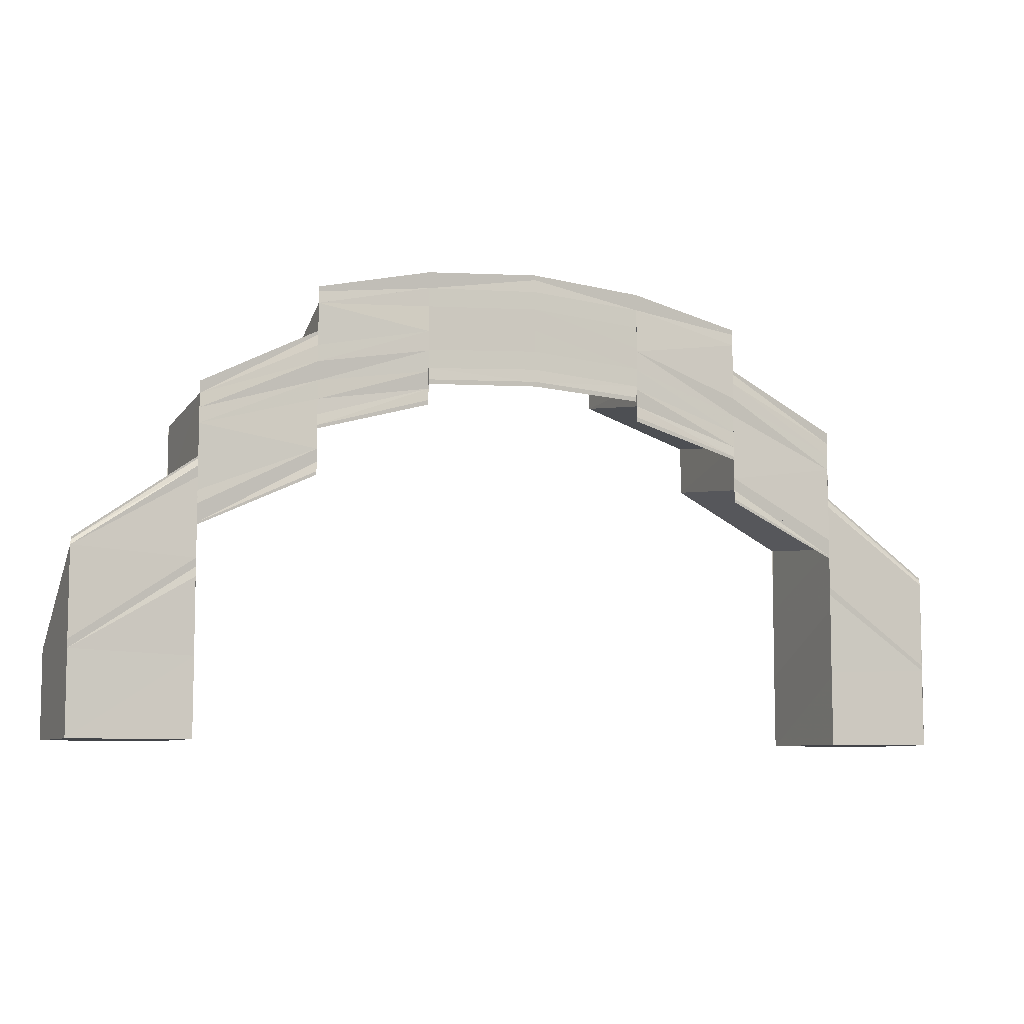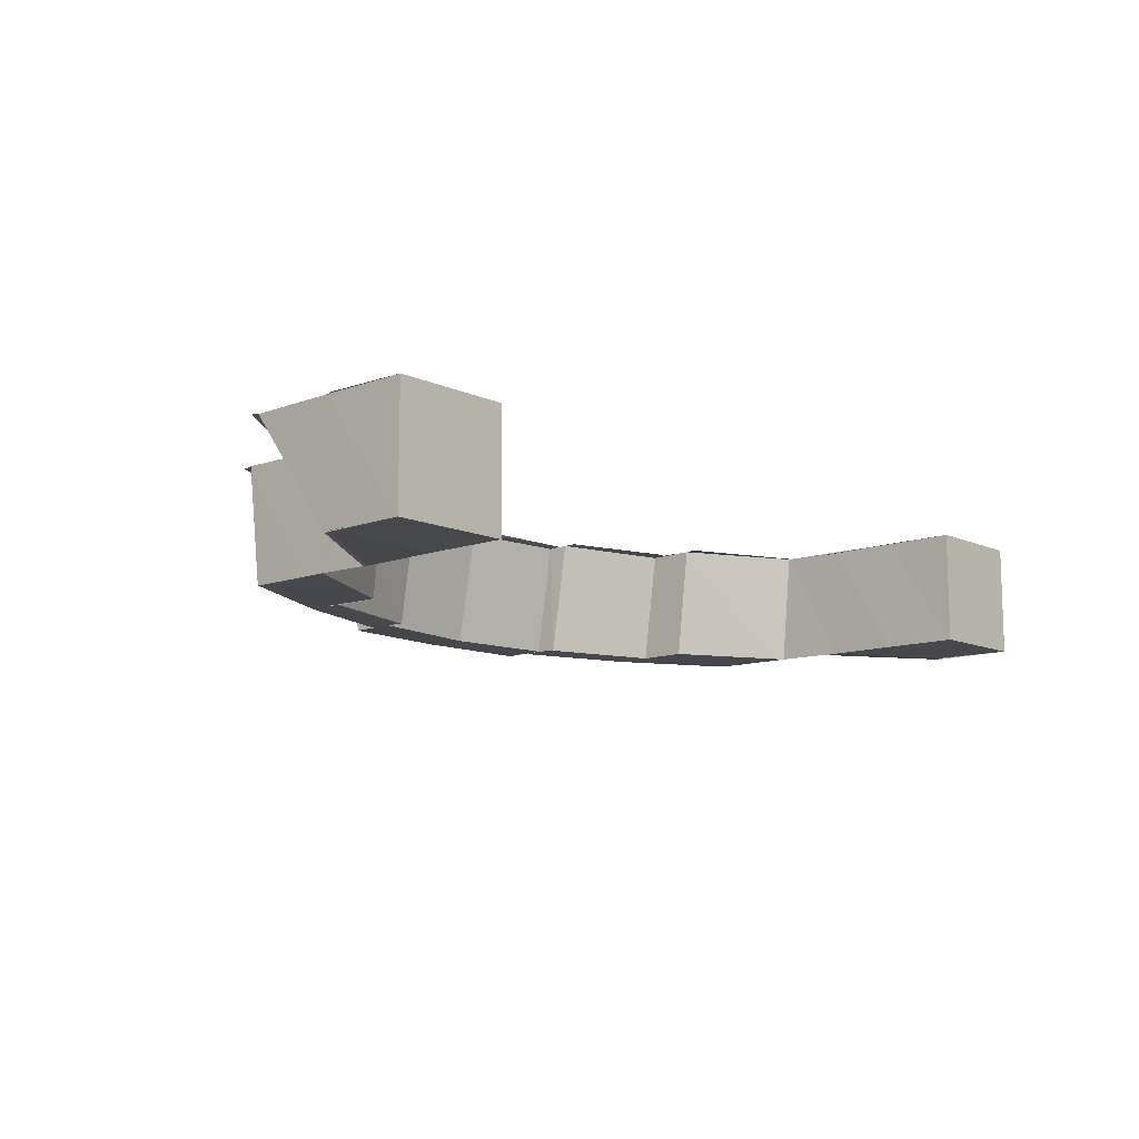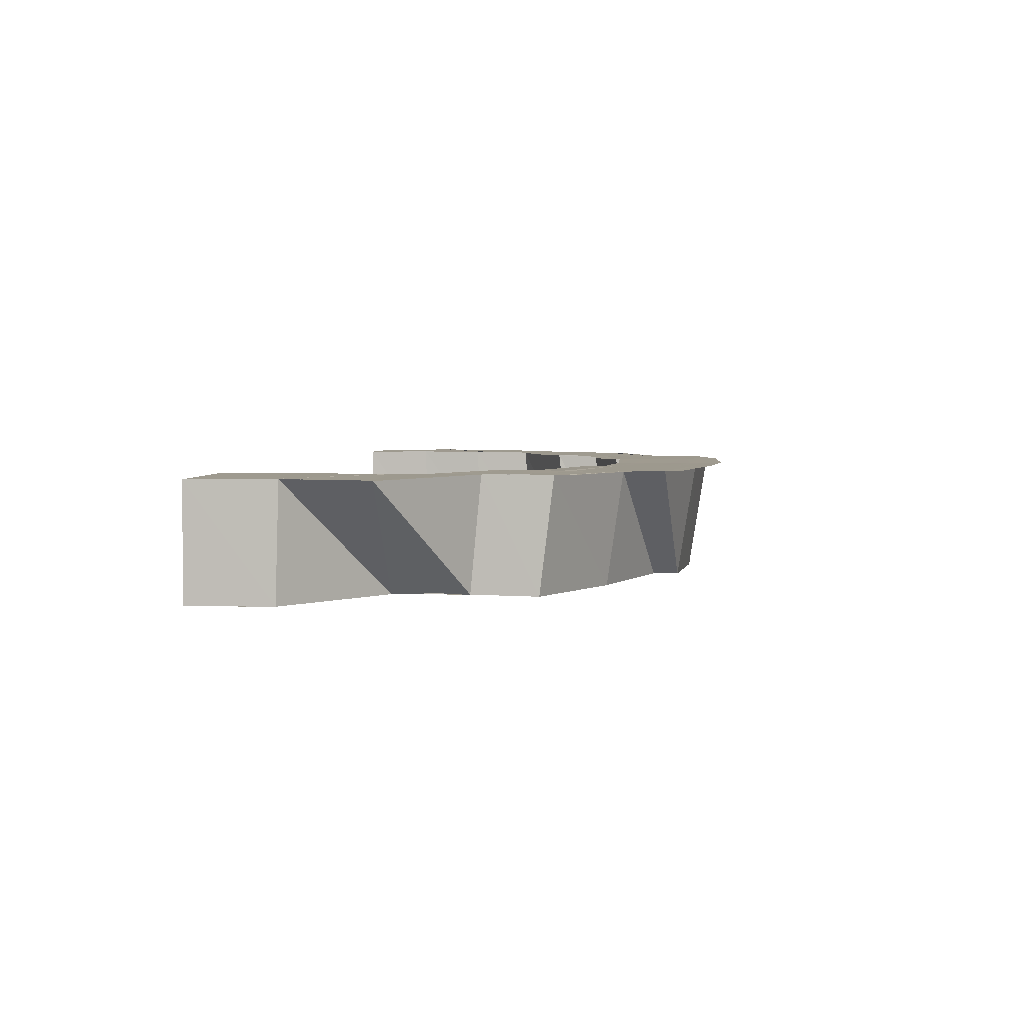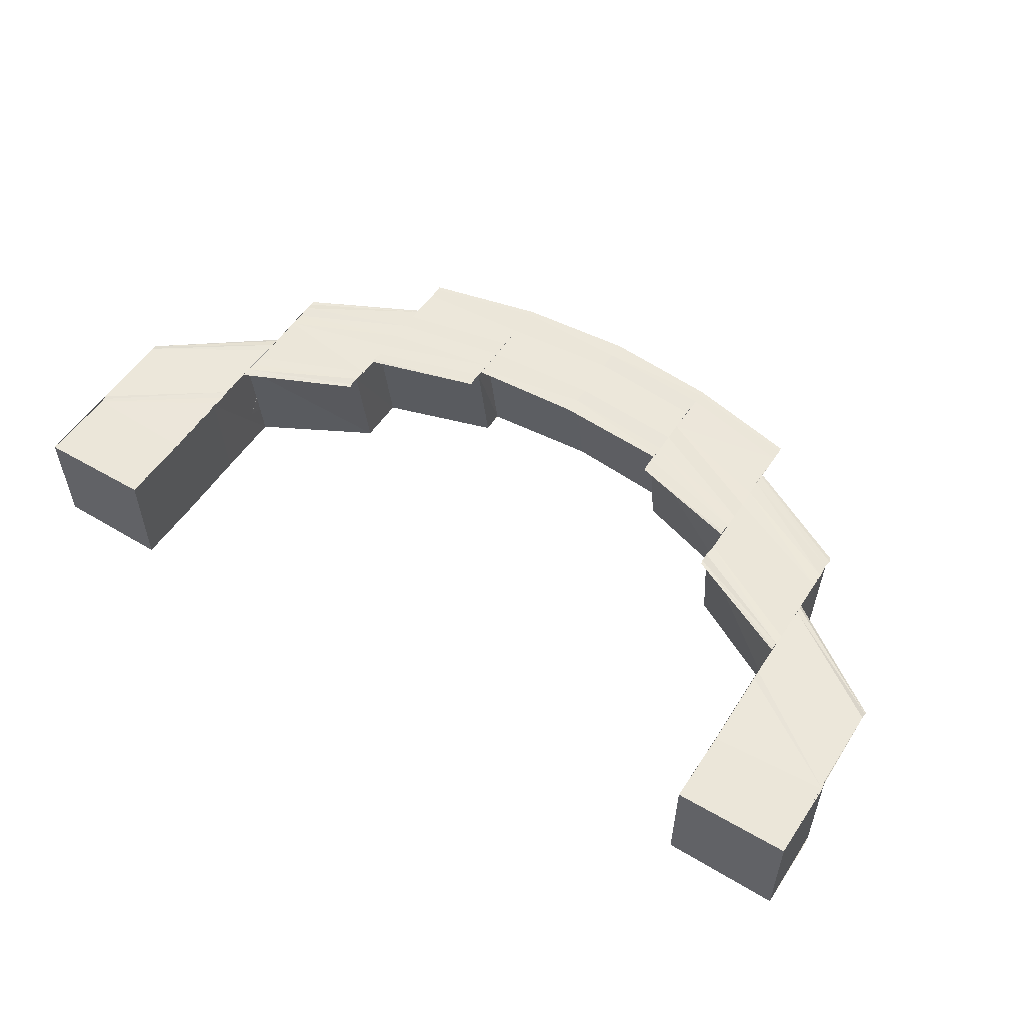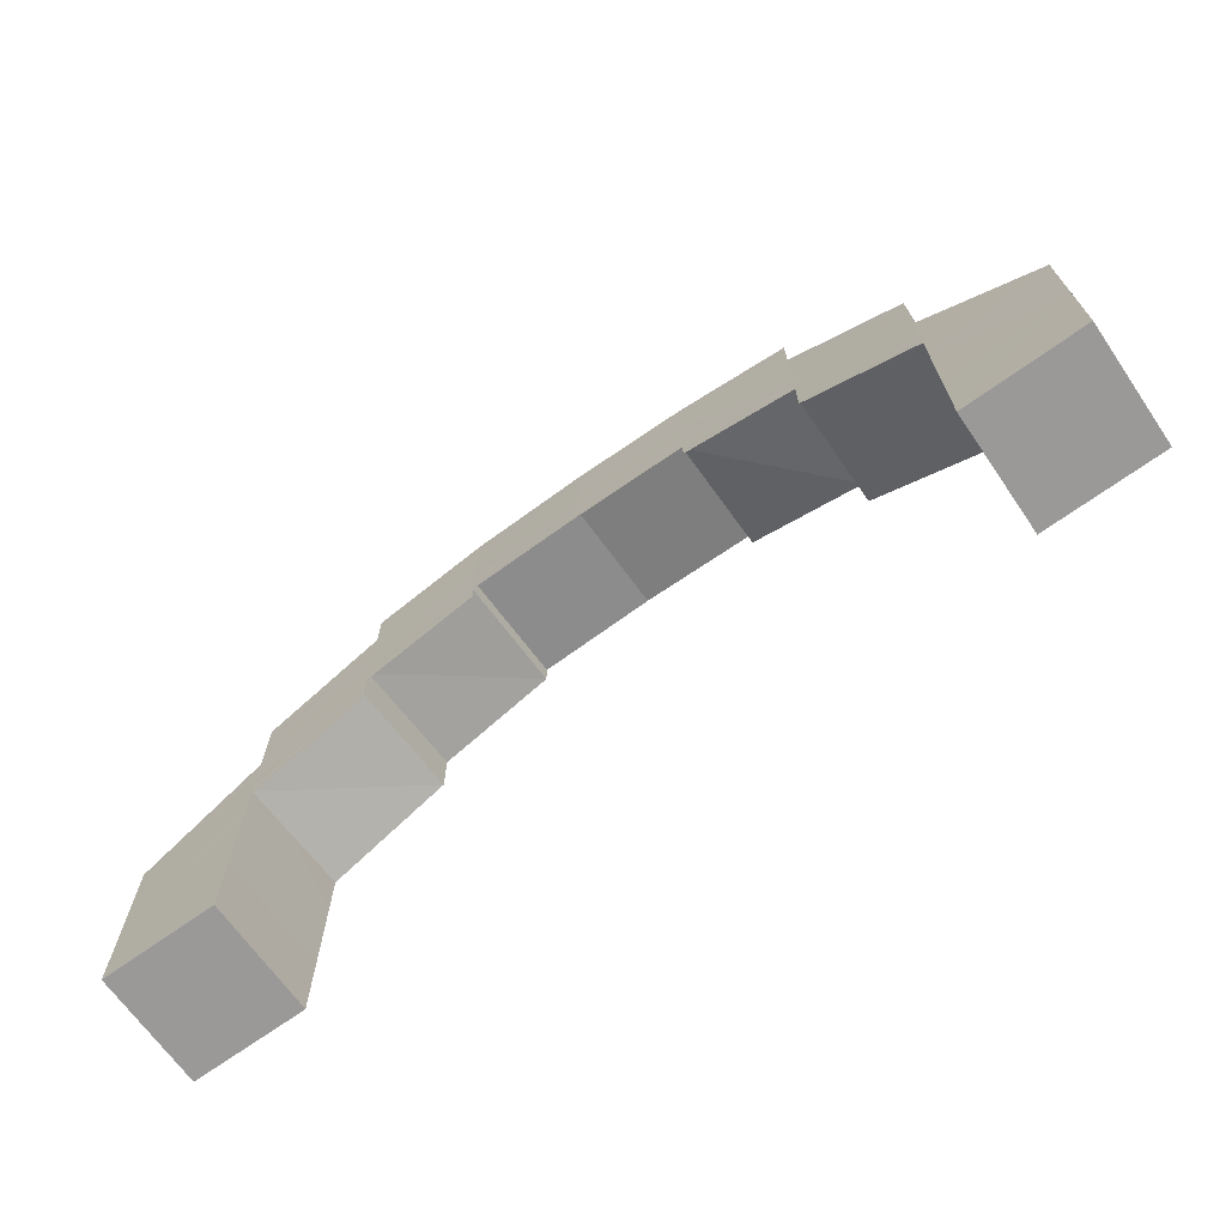
<metadata>
{"format":"obj","ext":"obj","renderer":"f3d","projection":"perspective","resolution":1024,"background":"white","views":[{"elev":-7.8,"azim":156.0,"up":"+Z"},{"elev":-11.1,"azim":131.8,"up":"+Y"},{"elev":3.7,"azim":-82.3,"up":"+Y"},{"elev":54.1,"azim":-147.5,"up":"+Y"},{"elev":-68.9,"azim":-144.3,"up":"+Z"}]}
</metadata>
<code>
o 910
v 2207 1876 14.12
v 2207 1876 14.13
v 2207 1876 14.12
v 2207 1876 14.12
v 2207 1876 14.12
v 2207 1876 14.12
v 2207 1876 14.12
v 2207 1876 14.12
v 2207 1876 14.13
v 2207 1876 14.12
v 2207 1876 14.13
v 2207 1876 14.13
v 2207 1876 14.12
v 2207 1876 14.14
v 2207 1876 14.14
v 2207 1876 14.13
v 2207 1876 14.14
v 2207 1876 14.13
v 2207 1876 14.12
v 2207 1876 14.14
v 2207 1876 14.13
v 2207 1876 14.15
v 2207 1876 14.15
v 2207 1876 14.14
v 2207 1876 14.15
v 2207 1876 14.15
v 2207 1876 14.15
v 2207 1876 14.14
v 2207 1876 14.14
v 2207 1876 14.14
v 2207 1876 14.14
v 2207 1876 14.14
v 2207 1876 14.13
v 2207 1876 14.14
v 2207 1876 14.15
v 2207 1876 14.14
v 2207 1876 14.14
v 2207 1876 14.14
v 2207 1876 14.15
v 2207 1876 14.15
v 2207 1876 14.14
v 2207 1876 14.13
v 2207 1876 14.14
v 2207 1876 14.13
v 2207 1876 14.12
v 2207 1876 14.13
v 2207 1876 14.12
v 2207 1876 14.15
v 2207 1876 14.15
v 2207 1876 14.15
v 2207 1876 14.15
v 2207 1876 14.15
v 2207 1876 14.16
v 2207 1876 14.15
v 2207 1876 14.15
v 2207 1876 14.15
v 2207 1876 14.16
v 2207 1876 14.16
v 2207 1876 14.15
v 2207 1876 14.16
v 2207 1876 14.16
v 2207 1876 14.16
v 2207 1876 14.16
v 2207 1876 14.16
v 2207 1876 14.16
v 2207 1876 14.16
v 2207 1876 14.16
v 2207 1876 14.16
v 2207 1876 14.17
v 2207 1876 14.16
v 2207 1876 14.16
v 2207 1876 14.16
v 2207 1876 14.16
v 2207 1876 14.16
v 2207 1876 14.16
v 2207 1876 14.16
v 2207 1876 14.16
v 2207 1876 14.16
v 2207 1876 14.15
v 2207 1876 14.15
v 2207 1876 14.15
v 2207 1876 14.16
v 2207 1876 14.16
v 2207 1876 14.15
v 2207 1876 14.15
v 2207 1876 14.15
v 2207 1876 14.15
v 2207 1876 14.15
v 2207 1876 14.15
v 2207 1876 14.15
v 2207 1876 14.16
v 2207 1876 14.16
v 2207 1876 14.16
v 2207 1876 14.16
v 2207 1876 14.16
v 2207 1876 14.16
v 2207 1876 14.16
v 2207 1876 14.16
v 2207 1876 14.16
v 2207 1876 14.16
v 2207 1876 14.16
v 2207 1876 14.16
v 2207 1876 14.16
v 2207 1876 14.16
v 2207 1876 14.16
v 2207 1876 14.16
v 2207 1876 14.16
v 2207 1876 14.16
v 2207 1876 14.16
v 2207 1876 14.16
v 2207 1876 14.16
v 2207 1876 14.16
v 2207 1876 14.16
v 2207 1876 14.16
v 2207 1876 14.16
v 2207 1876 14.16
v 2207 1876 14.16
v 2207 1876 14.16
v 2207 1876 14.16
v 2207 1876 14.16
v 2207 1876 14.16
v 2207 1876 14.16
v 2207 1876 14.16
v 2207 1876 14.16
v 2207 1876 14.16
v 2207 1876 14.16
v 2207 1876 14.16
v 2207 1876 14.16
v 2207 1876 14.16
v 2207 1876 14.16
v 2207 1876 14.16
v 2207 1876 14.16
v 2207 1876 14.16
v 2207 1876 14.16
v 2207 1876 14.16
v 2207 1876 14.16
v 2207 1876 14.16
v 2207 1876 14.16
v 2207 1876 14.15
v 2207 1876 14.15
v 2207 1876 14.15
v 2207 1876 14.15
v 2207 1876 14.15
v 2207 1876 14.15
v 2207 1876 14.14
v 2207 1876 14.15
v 2207 1876 14.15
v 2207 1876 14.15
v 2207 1876 14.14
v 2207 1876 14.14
v 2207 1876 14.15
v 2207 1876 14.14
v 2207 1876 14.14
v 2207 1876 14.13
v 2207 1876 14.13
v 2207 1876 14.14
v 2207 1876 14.12
v 2207 1876 14.13
v 2207 1876 14.12
v 2207 1876 14.12
v 2207 1876 14.12
v 2207 1876 14.13
v 2207 1876 14.13
v 2207 1876 14.14
v 2207 1876 14.14
v 2207 1876 14.14
v 2207 1876 14.13
v 2207 1876 14.14
v 2207 1876 14.12
v 2207 1876 14.13
v 2207 1876 14.14
v 2207 1876 14.14
v 2207 1876 14.14
v 2207 1876 14.13
v 2207 1876 14.14
v 2207 1876 14.13
v 2207 1876 14.12
v 2207 1876 14.12
v 2207 1876 14.14
v 2207 1876 14.15
v 2207 1876 14.12
v 2207 1876 14.12
v 2207 1876 14.12
v 2207 1876 14.12
v 2207 1876 14.14
v 2207 1876 14.14
v 2207 1876 14.14
v 2207 1876 14.15
v 2207 1876 14.15
v 2207 1876 14.15
v 2207 1876 14.15
v 2207 1876 14.13
v 2207 1876 14.13
v 2207 1876 14.12
v 2207 1876 14.14
v 2207 1876 14.14
v 2207 1876 14.13
v 2207 1876 14.14
v 2207 1876 14.15
v 2207 1876 14.14
v 2207 1876 14.14
v 2207 1876 14.14
v 2207 1876 14.15
v 2207 1876 14.15
v 2207 1876 14.15
v 2207 1876 14.15
v 2207 1876 14.13
v 2207 1876 14.12
v 2207 1876 14.14
v 2207 1876 14.14
v 2207 1876 14.14
v 2207 1876 14.14
v 2207 1876 14.14
v 2207 1876 14.15
v 2207 1876 14.15
v 2207 1876 14.15
v 2207 1876 14.14
v 2207 1876 14.15
v 2207 1876 14.16
v 2207 1876 14.15
v 2207 1876 14.15
v 2207 1876 14.16
v 2207 1876 14.15
v 2207 1876 14.16
v 2207 1876 14.15
v 2207 1876 14.15
v 2207 1876 14.15
v 2207 1876 14.15
v 2207 1876 14.16
v 2207 1876 14.15
v 2207 1876 14.14
v 2207 1876 14.15
v 2207 1876 14.15
v 2207 1876 14.15
v 2207 1876 14.14
v 2207 1876 14.14
v 2207 1876 14.14
v 2207 1876 14.14
v 2207 1876 14.15
v 2207 1876 14.14
v 2207 1876 14.15
v 2207 1876 14.15
v 2207 1876 14.14
v 2207 1876 14.15
v 2207 1876 14.15
v 2207 1876 14.14
v 2207 1876 14.14
v 2207 1876 14.14
v 2207 1876 14.15
v 2207 1876 14.15
v 2207 1876 14.14
v 2207 1876 14.15
v 2207 1876 14.15
v 2207 1876 14.16
v 2207 1876 14.16
v 2207 1876 14.15
v 2207 1876 14.15
v 2207 1876 14.15
v 2207 1876 14.15
v 2207 1876 14.15
v 2207 1876 14.15
v 2207 1876 14.15
v 2207 1876 14.15
v 2207 1876 14.16
v 2207 1876 14.16
v 2207 1876 14.16
v 2207 1876 14.16
v 2207 1876 14.15
v 2207 1876 14.16
v 2207 1876 14.15
v 2207 1876 14.16
v 2207 1876 14.16
v 2207 1876 14.16
v 2207 1876 14.16
v 2207 1876 14.15
v 2207 1876 14.15
v 2207 1876 14.15
v 2207 1876 14.15
v 2207 1876 14.16
v 2207 1876 14.16
v 2207 1876 14.16
v 2207 1876 14.16
v 2207 1876 14.17
v 2207 1876 14.16
v 2207 1876 14.16
v 2207 1876 14.16
v 2207 1876 14.16
v 2207 1876 14.17
v 2207 1876 14.16
v 2207 1876 14.17
v 2207 1876 14.17
v 2207 1876 14.16
v 2207 1876 14.16
v 2207 1876 14.17
v 2207 1876 14.16
v 2207 1876 14.16
v 2207 1876 14.16
v 2207 1876 14.16
v 2207 1876 14.17
v 2207 1876 14.17
v 2207 1876 14.17
v 2207 1876 14.16
v 2207 1876 14.17
v 2207 1876 14.16
v 2207 1876 14.16
v 2207 1876 14.16
v 2207 1876 14.16
v 2207 1876 14.16
v 2207 1876 14.16
v 2207 1876 14.16
v 2207 1876 14.16
v 2207 1876 14.16
v 2207 1876 14.16
v 2207 1876 14.16
v 2207 1876 14.16
v 2207 1876 14.16
v 2207 1876 14.17
v 2207 1876 14.16
v 2207 1876 14.16
v 2207 1876 14.17
v 2207 1876 14.16
v 2207 1876 14.16
v 2207 1876 14.16
v 2207 1876 14.16
v 2207 1876 14.16
v 2207 1876 14.15
v 2207 1876 14.16
v 2207 1876 14.15
v 2207 1876 14.16
v 2207 1876 14.16
v 2207 1876 14.15
v 2207 1876 14.15
v 2207 1876 14.14
v 2207 1876 14.15
v 2207 1876 14.15
v 2207 1876 14.15
v 2207 1876 14.15
v 2207 1876 14.14
v 2207 1876 14.15
v 2207 1876 14.15
v 2207 1876 14.15
v 2207 1876 14.16
v 2207 1876 14.15
v 2207 1876 14.15
v 2207 1876 14.15
v 2207 1876 14.15
v 2207 1876 14.15
v 2207 1876 14.15
v 2207 1876 14.15
v 2207 1876 14.15
v 2207 1876 14.15
v 2207 1876 14.15
v 2207 1876 14.16
v 2207 1876 14.15
v 2207 1876 14.16
v 2207 1876 14.16
v 2207 1876 14.16
v 2207 1876 14.16
v 2207 1876 14.15
v 2207 1876 14.16
v 2207 1876 14.16
v 2207 1876 14.16
v 2207 1876 14.15
v 2207 1876 14.15
v 2207 1876 14.16
v 2207 1876 14.17
v 2207 1876 14.17
v 2207 1876 14.16
v 2207 1876 14.17
v 2207 1876 14.16
v 2207 1876 14.16
v 2207 1876 14.16
v 2207 1876 14.16
v 2207 1876 14.16
v 2207 1876 14.16
v 2207 1876 14.17
v 2207 1876 14.17
v 2207 1876 14.17
v 2207 1876 14.16
v 2207 1876 14.17
v 2207 1876 14.16
v 2207 1876 14.16
v 2207 1876 14.16
v 2207 1876 14.17
v 2207 1876 14.16
v 2207 1876 14.16
v 2207 1876 14.16
v 2207 1876 14.15
v 2207 1876 14.15
v 2207 1876 14.15
v 2207 1876 14.15
v 2207 1876 14.15
v 2207 1876 14.15
v 2207 1876 14.15
v 2207 1876 14.15
v 2207 1876 14.16
v 2207 1876 14.15
v 2207 1876 14.16
v 2207 1876 14.15
v 2207 1876 14.16
v 2207 1876 14.15
v 2207 1876 14.15
v 2207 1876 14.15
v 2207 1876 14.14
v 2207 1876 14.15
v 2207 1876 14.16
v 2207 1876 14.15
v 2207 1876 14.15
v 2207 1876 14.15
v 2207 1876 14.14
v 2207 1876 14.15
v 2207 1876 14.16
v 2207 1876 14.15
v 2207 1876 14.15
v 2207 1876 14.15
v 2207 1876 14.14
v 2207 1876 14.14
v 2207 1876 14.15
v 2207 1876 14.16
v 2207 1876 14.16
v 2207 1876 14.16
f 1 2 3
f 4 5 1
f 5 6 7
f 8 9 1
f 10 11 8
f 9 12 13
f 9 14 12
f 14 15 12
f 12 15 16
f 15 17 16
f 16 17 2
f 2 18 19
f 17 20 21
f 22 23 20
f 17 22 24
f 25 26 20
f 25 27 28
f 29 25 30
f 29 25 31
f 24 32 18
f 33 34 18
f 34 35 32
f 36 35 37
f 38 39 37
f 35 40 41
f 39 40 41
f 18 32 42
f 32 43 42
f 42 43 44
f 3 42 45
f 42 46 47
f 48 49 32
f 48 50 49
f 50 51 49
f 52 53 51
f 54 53 55
f 56 57 55
f 57 58 59
f 53 58 59
f 53 60 61
f 60 62 63
f 64 63 61
f 62 65 63
f 66 62 67
f 68 69 67
f 62 70 71
f 69 70 71
f 65 72 73
f 72 74 75
f 73 75 76
f 77 75 73
f 78 76 79
f 78 80 81
f 82 83 79
f 84 85 81
f 84 86 87
f 88 84 89
f 88 84 90
f 83 91 92
f 93 91 94
f 95 96 94
f 96 97 98
f 91 97 98
f 99 100 92
f 91 101 100
f 92 100 102
f 103 101 104
f 105 106 104
f 101 107 108
f 106 107 108
f 109 110 99
f 111 109 112
f 110 113 114
f 115 113 114
f 115 116 117
f 118 114 119
f 120 115 121
f 120 115 122
f 123 124 119
f 125 123 112
f 125 123 126
f 123 127 128
f 75 129 118
f 130 129 75
f 129 131 132
f 75 132 133
f 134 135 130
f 134 136 135
f 136 137 138
f 139 140 137
f 139 141 142
f 141 143 142
f 144 145 143
f 146 145 147
f 148 149 147
f 145 150 151
f 149 150 151
f 152 153 143
f 152 154 153
f 154 155 156
f 154 157 158
f 159 160 158
f 160 161 162
f 163 162 164
f 158 163 165
f 166 167 165
f 165 163 168
f 163 169 170
f 171 168 172
f 168 173 172
f 170 174 173
f 175 176 173
f 176 177 174
f 177 178 174
f 171 179 180
f 177 181 182
f 183 177 184
f 185 186 180
f 185 187 188
f 189 185 190
f 189 185 191
f 178 159 192
f 193 194 192
f 193 192 195
f 195 192 196
f 192 197 196
f 196 197 152
f 196 198 199
f 200 201 199
f 200 202 203
f 204 200 205
f 204 200 206
f 44 207 208
f 44 209 207
f 209 210 207
f 209 211 210
f 211 212 210
f 213 214 212
f 215 216 217
f 218 219 215
f 61 220 215
f 61 63 220
f 215 220 221
f 63 222 220
f 220 222 223
f 222 224 225
f 221 223 226
f 223 227 226
f 228 229 227
f 221 230 231
f 232 233 231
f 232 234 235
f 236 232 237
f 236 232 238
f 226 239 240
f 240 239 241
f 239 242 241
f 243 244 240
f 239 245 242
f 246 244 247
f 248 249 247
f 244 250 251
f 249 250 251
f 245 252 242
f 242 252 253
f 245 254 252
f 79 254 245
f 254 255 252
f 256 257 245
f 258 257 259
f 260 261 259
f 257 262 263
f 261 262 263
f 252 255 264
f 252 264 253
f 253 264 50
f 255 265 264
f 264 265 266
f 266 267 268
f 264 269 270
f 265 271 269
f 272 273 270
f 272 274 275
f 276 272 277
f 276 272 278
f 265 279 64
f 279 280 271
f 281 282 271
f 281 283 284
f 285 281 286
f 285 281 287
f 288 289 280
f 288 290 291
f 292 288 293
f 292 288 294
f 295 296 280
f 297 298 296
f 297 299 300
f 301 297 302
f 301 297 303
f 304 305 296
f 295 304 306
f 306 307 308
f 309 310 307
f 311 304 295
f 312 313 305
f 314 315 305
f 314 316 317
f 318 314 319
f 318 314 320
f 279 295 321
f 322 295 279
f 322 311 295
f 102 322 279
f 323 311 322
f 100 322 102
f 100 323 322
f 324 323 100
f 325 326 324
f 327 328 326
f 329 325 330
f 328 331 332
f 331 333 334
f 335 334 332
f 336 337 335
f 337 338 339
f 336 339 340
f 341 340 342
f 142 336 341
f 341 336 343
f 343 344 345
f 346 347 345
f 346 348 349
f 350 346 351
f 350 346 352
f 353 354 341
f 355 353 356
f 356 341 325
f 357 341 356
f 358 359 357
f 360 359 361
f 362 363 361
f 359 364 365
f 363 364 365
f 366 367 368
f 367 369 370
f 371 369 370
f 372 371 368
f 372 371 373
f 371 374 77
f 375 374 376
f 377 378 376
f 378 379 380
f 374 379 380
f 374 381 130
f 382 381 383
f 384 385 383
f 381 386 387
f 385 386 387
f 388 389 390
f 391 392 390
f 392 393 394
f 389 393 394
f 395 389 396
f 332 397 396
f 396 397 398
f 397 399 398
f 398 399 312
f 399 400 312
f 312 400 134
f 399 401 400
f 402 401 399
f 401 403 400
f 400 403 136
f 402 404 401
f 172 404 402
f 403 405 406
f 407 408 406
f 409 410 402
f 407 411 412
f 413 410 414
f 415 416 414
f 410 417 418
f 416 417 418
f 419 407 420
f 419 407 421

</code>
